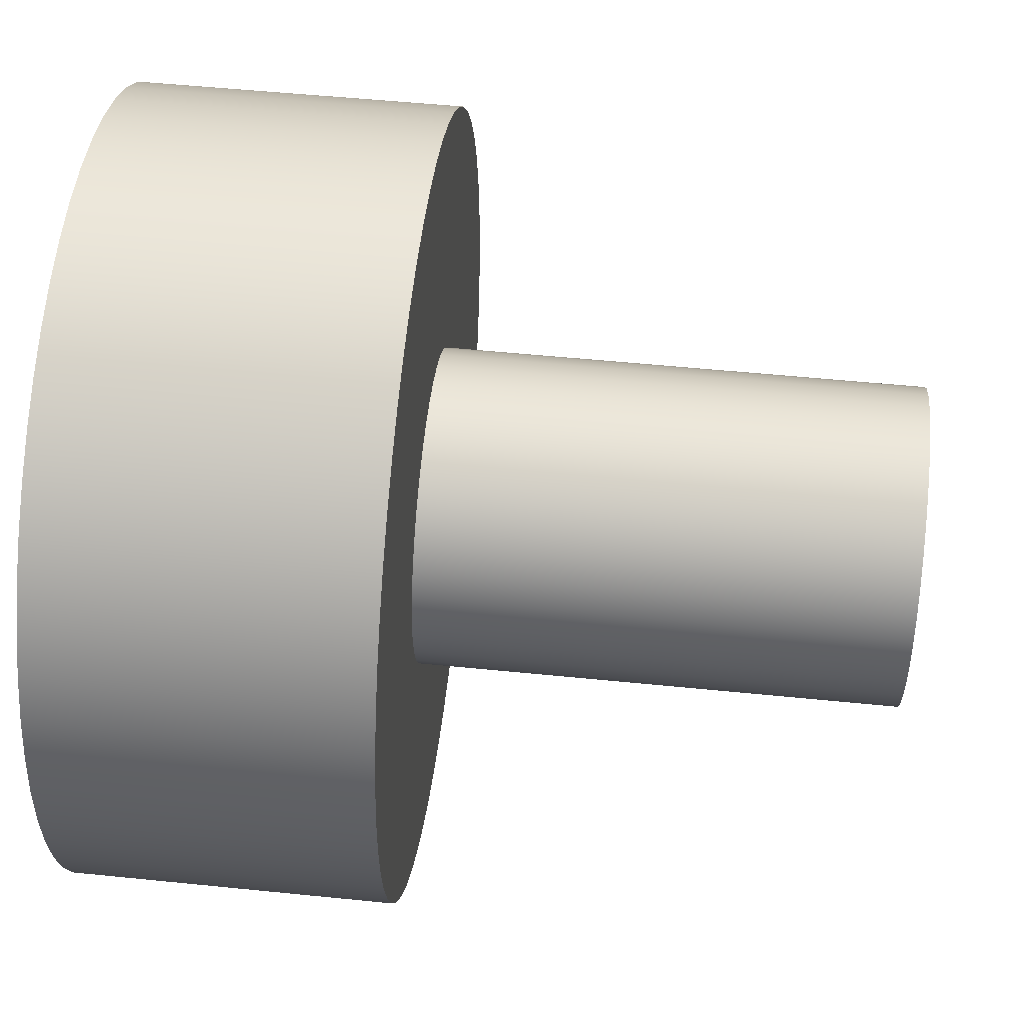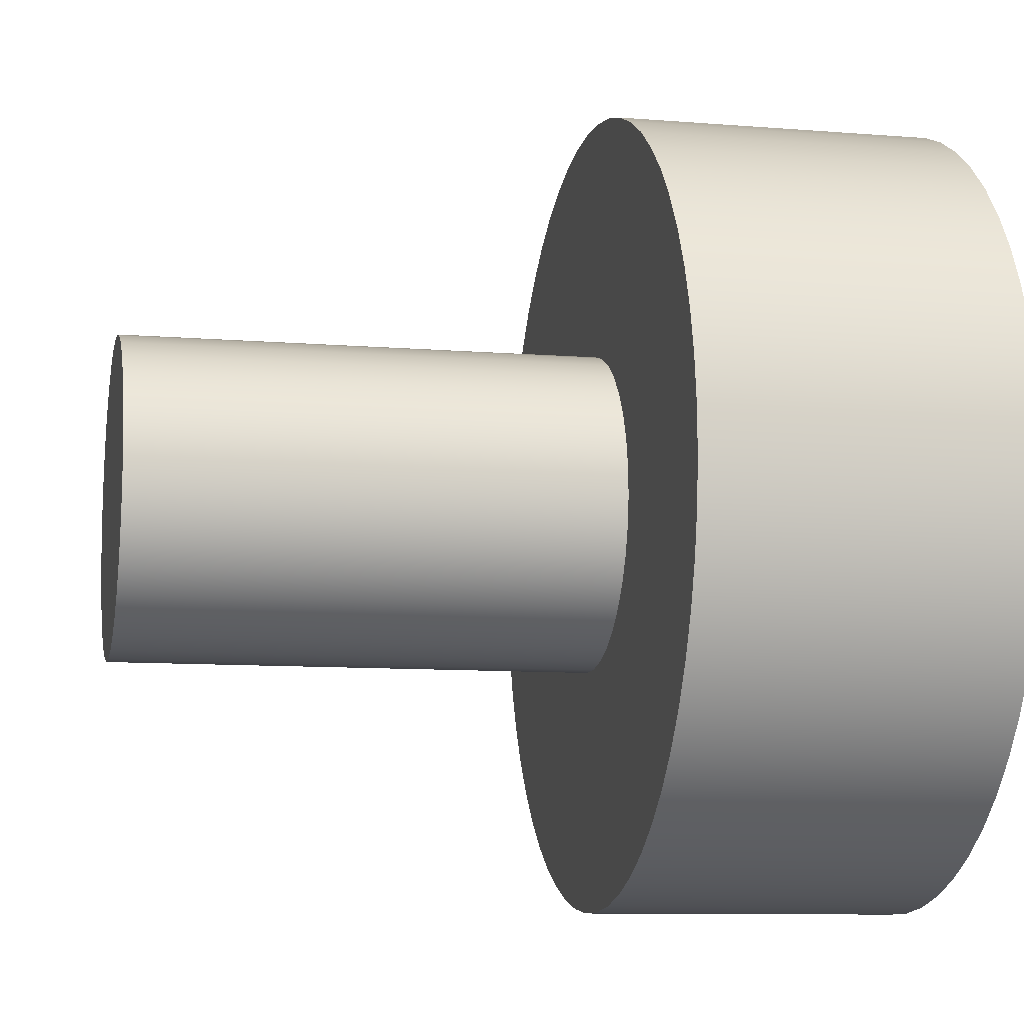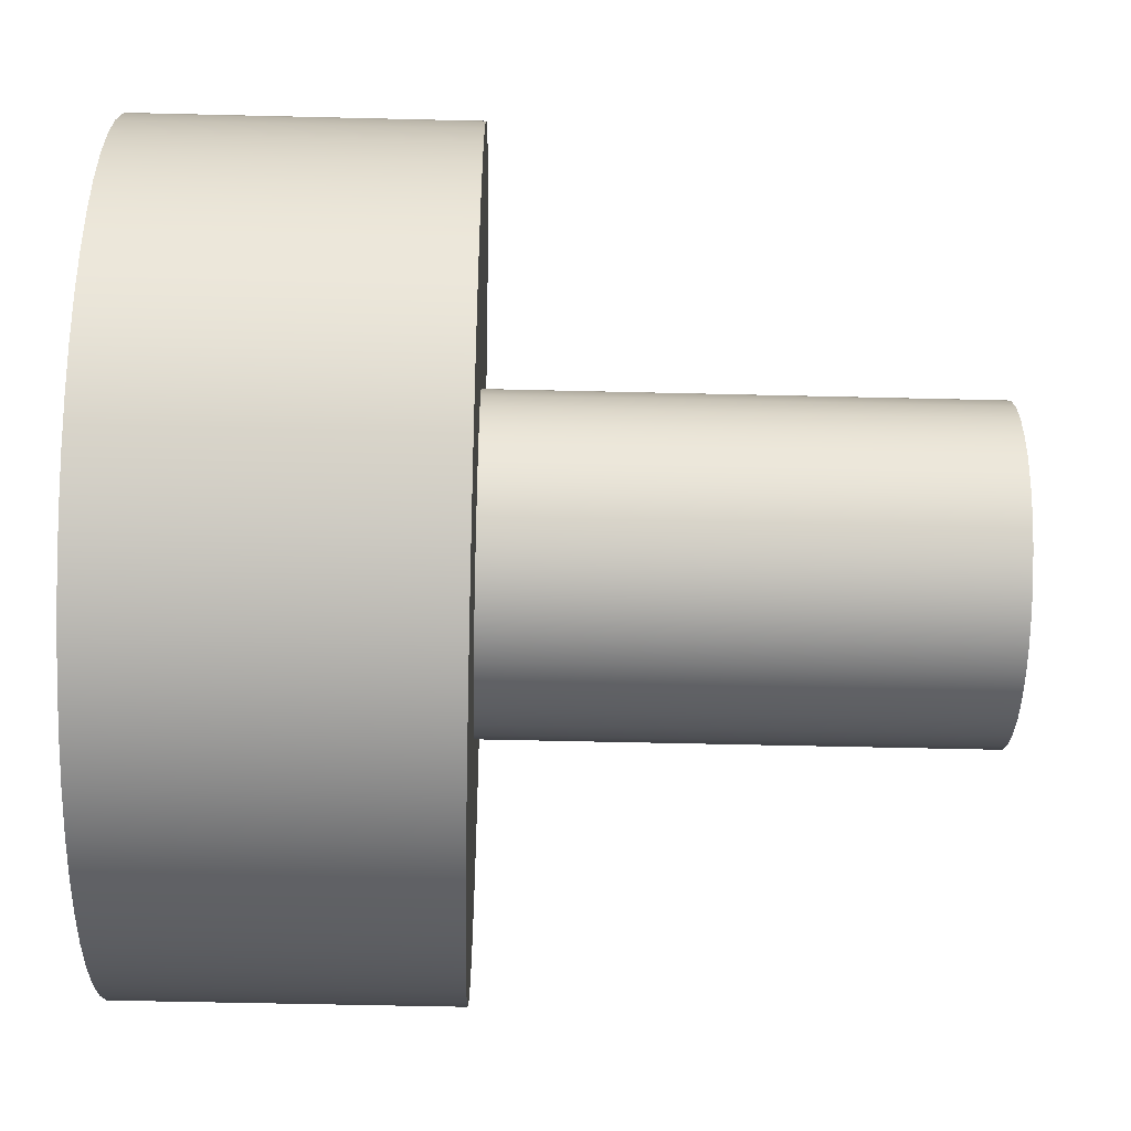
<metadata>
{"format":"obj","ext":"obj","renderer":"f3d","projection":"perspective","resolution":1024,"background":"white","views":[{"elev":51.9,"azim":6.3,"up":"+Z"},{"elev":-9.6,"azim":168.0,"up":"+Z"},{"elev":-52.7,"azim":-1.5,"up":"+Z"}]}
</metadata>
<code>
v 0 0.15 -0.0866
v 0 -1.11e-16 -0.1732
v 0.15 -1.11e-16 -0.1732
v 0.15 0.15 -0.0866
v 0 -1.11e-16 -0.1732
v 0 -0.15 -0.0866
v 0.15 -0.15 -0.0866
v 0.15 -1.11e-16 -0.1732
v 0 -0.15 -0.0866
v 0 -0.15 0.0866
v 0.15 -0.15 0.0866
v 0.15 -0.15 -0.0866
v 0 -0.15 0.0866
v 0 5.551e-17 0.1732
v 0.15 5.551e-17 0.1732
v 0.15 -0.15 0.0866
v 0 5.551e-17 0.1732
v 0 0.15 0.0866
v 0.15 0.15 0.0866
v 0.15 5.551e-17 0.1732
v 0 0.15 0.0866
v 0 0.15 -0.0866
v 0.15 0.15 -0.0866
v 0.15 0.15 0.0866
v 0.15 0.15 0.0866
v 0.15 0.15 -0.0866
v 0.15 -1.11e-16 -0.1732
v 0.15 -0.15 -0.0866
v 0.15 -0.15 0.0866
v 0.15 5.551e-17 0.1732
v 0.5 -1.225e-17 0.1
v 0.5 0.01786 0.09839
v 0.5 0.03514 0.09362
v 0.5 0.05129 0.08584
v 0.5 0.06579 0.07531
v 0.5 0.07818 0.06235
v 0.5 0.08806 0.04739
v 0.5 0.09511 0.0309
v 0.5 0.09909 0.01342
v 0.5 0.0999 -0.004486
v 0.5 0.09749 -0.02225
v 0.5 0.09195 -0.0393
v 0.5 0.08346 -0.05509
v 0.5 0.07228 -0.06911
v 0.5 0.05878 -0.0809
v 0.5 0.04339 -0.0901
v 0.5 0.0266 -0.0964
v 0.5 0.008964 -0.0996
v 0.5 -0.008964 -0.0996
v 0.5 -0.0266 -0.0964
v 0.5 -0.04339 -0.0901
v 0.5 -0.05878 -0.0809
v 0.5 -0.07228 -0.06911
v 0.5 -0.08346 -0.05509
v 0.5 -0.09195 -0.0393
v 0.5 -0.09749 -0.02225
v 0.5 -0.0999 -0.004486
v 0.5 -0.09909 0.01342
v 0.5 -0.09511 0.0309
v 0.5 -0.08806 0.04739
v 0.5 -0.07818 0.06235
v 0.5 -0.06579 0.07531
v 0.5 -0.05129 0.08584
v 0.5 -0.03514 0.09362
v 0.5 -0.01786 0.09839
v 0.2 1.225e-17 0.1
v 0.2 -0.01786 0.09839
v 0.2 -0.03514 0.09362
v 0.2 -0.05129 0.08584
v 0.2 -0.06579 0.07531
v 0.2 -0.07818 0.06235
v 0.2 -0.08806 0.04739
v 0.2 -0.09511 0.0309
v 0.2 -0.09909 0.01342
v 0.2 -0.0999 -0.004486
v 0.2 -0.09749 -0.02225
v 0.2 -0.09195 -0.0393
v 0.2 -0.08346 -0.05509
v 0.2 -0.07228 -0.06911
v 0.2 -0.05878 -0.0809
v 0.2 -0.04339 -0.0901
v 0.2 -0.0266 -0.0964
v 0.2 -0.008964 -0.0996
v 0.2 0.008964 -0.0996
v 0.2 0.0266 -0.0964
v 0.2 0.04339 -0.0901
v 0.2 0.05878 -0.0809
v 0.2 0.07228 -0.06911
v 0.2 0.08346 -0.05509
v 0.2 0.09195 -0.0393
v 0.2 0.09749 -0.02225
v 0.2 0.0999 -0.004486
v 0.2 0.09909 0.01342
v 0.2 0.09511 0.0309
v 0.2 0.08806 0.04739
v 0.2 0.07818 0.06235
v 0.2 0.06579 0.07531
v 0.2 0.05129 0.08584
v 0.2 0.03514 0.09362
v 0.2 0.01786 0.09839
v 0.2 1.225e-17 0.1
v 0.5 -1.225e-17 0.1
v 0.5 -1.225e-17 0.1
v 0.5 -0.01786 0.09839
v 0.5 -0.03514 0.09362
v 0.5 -0.05129 0.08584
v 0.5 -0.06579 0.07531
v 0.5 -0.07818 0.06235
v 0.5 -0.08806 0.04739
v 0.5 -0.09511 0.0309
v 0.5 -0.09909 0.01342
v 0.5 -0.0999 -0.004486
v 0.5 -0.09749 -0.02225
v 0.5 -0.09195 -0.0393
v 0.5 -0.08346 -0.05509
v 0.5 -0.07228 -0.06911
v 0.5 -0.05878 -0.0809
v 0.5 -0.04339 -0.0901
v 0.5 -0.0266 -0.0964
v 0.5 -0.008964 -0.0996
v 0.5 0.008964 -0.0996
v 0.5 0.0266 -0.0964
v 0.5 0.04339 -0.0901
v 0.5 0.05878 -0.0809
v 0.5 0.07228 -0.06911
v 0.5 0.08346 -0.05509
v 0.5 0.09195 -0.0393
v 0.5 0.09749 -0.02225
v 0.5 0.0999 -0.004486
v 0.5 0.09909 0.01342
v 0.5 0.09511 0.0309
v 0.5 0.08806 0.04739
v 0.5 0.07818 0.06235
v 0.5 0.06579 0.07531
v 0.5 0.05129 0.08584
v 0.5 0.03514 0.09362
v 0.5 0.01786 0.09839
v 0.2 -3.062e-17 0.25
v 0.2 0.0285 0.2484
v 0.2 0.05662 0.2435
v 0.2 0.08401 0.2355
v 0.2 0.1103 0.2243
v 0.2 0.1352 0.2103
v 0.2 0.1583 0.1935
v 0.2 0.1793 0.1742
v 0.2 0.198 0.1527
v 0.2 0.2141 0.1291
v 0.2 0.2274 0.1039
v 0.2 0.2378 0.07725
v 0.2 0.245 0.04965
v 0.2 0.2491 0.02139
v 0.2 0.2499 -0.007139
v 0.2 0.2475 -0.03558
v 0.2 0.2418 -0.06355
v 0.2 0.233 -0.0907
v 0.2 0.2211 -0.1167
v 0.2 0.2064 -0.1411
v 0.2 0.1889 -0.1637
v 0.2 0.169 -0.1842
v 0.2 0.1469 -0.2023
v 0.2 0.1229 -0.2177
v 0.2 0.09732 -0.2303
v 0.2 0.07043 -0.2399
v 0.2 0.04263 -0.2463
v 0.2 0.01427 -0.2496
v 0.2 -0.01427 -0.2496
v 0.2 -0.04263 -0.2463
v 0.2 -0.07043 -0.2399
v 0.2 -0.09732 -0.2303
v 0.2 -0.1229 -0.2177
v 0.2 -0.1469 -0.2023
v 0.2 -0.169 -0.1842
v 0.2 -0.1889 -0.1637
v 0.2 -0.2064 -0.1411
v 0.2 -0.2211 -0.1167
v 0.2 -0.233 -0.0907
v 0.2 -0.2418 -0.06355
v 0.2 -0.2475 -0.03558
v 0.2 -0.2499 -0.007139
v 0.2 -0.2491 0.02139
v 0.2 -0.245 0.04965
v 0.2 -0.2378 0.07725
v 0.2 -0.2274 0.1039
v 0.2 -0.2141 0.1291
v 0.2 -0.198 0.1527
v 0.2 -0.1793 0.1742
v 0.2 -0.1583 0.1935
v 0.2 -0.1352 0.2103
v 0.2 -0.1103 0.2243
v 0.2 -0.08401 0.2355
v 0.2 -0.05662 0.2435
v 0.2 -0.0285 0.2484
v 0 -3.062e-17 0.25
v 0 -0.0285 0.2484
v 0 -0.05662 0.2435
v 0 -0.08401 0.2355
v 0 -0.1103 0.2243
v 0 -0.1352 0.2103
v 0 -0.1583 0.1935
v 0 -0.1793 0.1742
v 0 -0.198 0.1527
v 0 -0.2141 0.1291
v 0 -0.2274 0.1039
v 0 -0.2378 0.07725
v 0 -0.245 0.04965
v 0 -0.2491 0.02139
v 0 -0.2499 -0.007139
v 0 -0.2475 -0.03558
v 0 -0.2418 -0.06355
v 0 -0.233 -0.0907
v 0 -0.2211 -0.1167
v 0 -0.2064 -0.1411
v 0 -0.1889 -0.1637
v 0 -0.169 -0.1842
v 0 -0.1469 -0.2023
v 0 -0.1229 -0.2177
v 0 -0.09732 -0.2303
v 0 -0.07043 -0.2399
v 0 -0.04263 -0.2463
v 0 -0.01427 -0.2496
v 0 0.01427 -0.2496
v 0 0.04263 -0.2463
v 0 0.07043 -0.2399
v 0 0.09732 -0.2303
v 0 0.1229 -0.2177
v 0 0.1469 -0.2023
v 0 0.169 -0.1842
v 0 0.1889 -0.1637
v 0 0.2064 -0.1411
v 0 0.2211 -0.1167
v 0 0.233 -0.0907
v 0 0.2418 -0.06355
v 0 0.2475 -0.03558
v 0 0.2499 -0.007139
v 0 0.2491 0.02139
v 0 0.245 0.04965
v 0 0.2378 0.07725
v 0 0.2274 0.1039
v 0 0.2141 0.1291
v 0 0.198 0.1527
v 0 0.1793 0.1742
v 0 0.1583 0.1935
v 0 0.1352 0.2103
v 0 0.1103 0.2243
v 0 0.08401 0.2355
v 0 0.05662 0.2435
v 0 0.0285 0.2484
v 0 -3.062e-17 0.25
v 0.2 -3.062e-17 0.25
v 0.2 1.225e-17 0.1
v 0.2 0.01786 0.09839
v 0.2 0.03514 0.09362
v 0.2 0.05129 0.08584
v 0.2 0.06579 0.07531
v 0.2 0.07818 0.06235
v 0.2 0.08806 0.04739
v 0.2 0.09511 0.0309
v 0.2 0.09909 0.01342
v 0.2 0.0999 -0.004486
v 0.2 0.09749 -0.02225
v 0.2 0.09195 -0.0393
v 0.2 0.08346 -0.05509
v 0.2 0.07228 -0.06911
v 0.2 0.05878 -0.0809
v 0.2 0.04339 -0.0901
v 0.2 0.0266 -0.0964
v 0.2 0.008964 -0.0996
v 0.2 -0.008964 -0.0996
v 0.2 -0.0266 -0.0964
v 0.2 -0.04339 -0.0901
v 0.2 -0.05878 -0.0809
v 0.2 -0.07228 -0.06911
v 0.2 -0.08346 -0.05509
v 0.2 -0.09195 -0.0393
v 0.2 -0.09749 -0.02225
v 0.2 -0.0999 -0.004486
v 0.2 -0.09909 0.01342
v 0.2 -0.09511 0.0309
v 0.2 -0.08806 0.04739
v 0.2 -0.07818 0.06235
v 0.2 -0.06579 0.07531
v 0.2 -0.05129 0.08584
v 0.2 -0.03514 0.09362
v 0.2 -0.01786 0.09839
v 0.2 -3.062e-17 0.25
v 0.2 -0.0285 0.2484
v 0.2 -0.05662 0.2435
v 0.2 -0.08401 0.2355
v 0.2 -0.1103 0.2243
v 0.2 -0.1352 0.2103
v 0.2 -0.1583 0.1935
v 0.2 -0.1793 0.1742
v 0.2 -0.198 0.1527
v 0.2 -0.2141 0.1291
v 0.2 -0.2274 0.1039
v 0.2 -0.2378 0.07725
v 0.2 -0.245 0.04965
v 0.2 -0.2491 0.02139
v 0.2 -0.2499 -0.007139
v 0.2 -0.2475 -0.03558
v 0.2 -0.2418 -0.06355
v 0.2 -0.233 -0.0907
v 0.2 -0.2211 -0.1167
v 0.2 -0.2064 -0.1411
v 0.2 -0.1889 -0.1637
v 0.2 -0.169 -0.1842
v 0.2 -0.1469 -0.2023
v 0.2 -0.1229 -0.2177
v 0.2 -0.09732 -0.2303
v 0.2 -0.07043 -0.2399
v 0.2 -0.04263 -0.2463
v 0.2 -0.01427 -0.2496
v 0.2 0.01427 -0.2496
v 0.2 0.04263 -0.2463
v 0.2 0.07043 -0.2399
v 0.2 0.09732 -0.2303
v 0.2 0.1229 -0.2177
v 0.2 0.1469 -0.2023
v 0.2 0.169 -0.1842
v 0.2 0.1889 -0.1637
v 0.2 0.2064 -0.1411
v 0.2 0.2211 -0.1167
v 0.2 0.233 -0.0907
v 0.2 0.2418 -0.06355
v 0.2 0.2475 -0.03558
v 0.2 0.2499 -0.007139
v 0.2 0.2491 0.02139
v 0.2 0.245 0.04965
v 0.2 0.2378 0.07725
v 0.2 0.2274 0.1039
v 0.2 0.2141 0.1291
v 0.2 0.198 0.1527
v 0.2 0.1793 0.1742
v 0.2 0.1583 0.1935
v 0.2 0.1352 0.2103
v 0.2 0.1103 0.2243
v 0.2 0.08401 0.2355
v 0.2 0.05662 0.2435
v 0.2 0.0285 0.2484
v 0 -1.11e-16 -0.1732
v 0 0.15 -0.0866
v 0 0.15 0.0866
v 0 5.551e-17 0.1732
v 0 -0.15 0.0866
v 0 -0.15 -0.0866
v 0 -3.062e-17 0.25
v 0 0.0285 0.2484
v 0 0.05662 0.2435
v 0 0.08401 0.2355
v 0 0.1103 0.2243
v 0 0.1352 0.2103
v 0 0.1583 0.1935
v 0 0.1793 0.1742
v 0 0.198 0.1527
v 0 0.2141 0.1291
v 0 0.2274 0.1039
v 0 0.2378 0.07725
v 0 0.245 0.04965
v 0 0.2491 0.02139
v 0 0.2499 -0.007139
v 0 0.2475 -0.03558
v 0 0.2418 -0.06355
v 0 0.233 -0.0907
v 0 0.2211 -0.1167
v 0 0.2064 -0.1411
v 0 0.1889 -0.1637
v 0 0.169 -0.1842
v 0 0.1469 -0.2023
v 0 0.1229 -0.2177
v 0 0.09732 -0.2303
v 0 0.07043 -0.2399
v 0 0.04263 -0.2463
v 0 0.01427 -0.2496
v 0 -0.01427 -0.2496
v 0 -0.04263 -0.2463
v 0 -0.07043 -0.2399
v 0 -0.09732 -0.2303
v 0 -0.1229 -0.2177
v 0 -0.1469 -0.2023
v 0 -0.169 -0.1842
v 0 -0.1889 -0.1637
v 0 -0.2064 -0.1411
v 0 -0.2211 -0.1167
v 0 -0.233 -0.0907
v 0 -0.2418 -0.06355
v 0 -0.2475 -0.03558
v 0 -0.2499 -0.007139
v 0 -0.2491 0.02139
v 0 -0.245 0.04965
v 0 -0.2378 0.07725
v 0 -0.2274 0.1039
v 0 -0.2141 0.1291
v 0 -0.198 0.1527
v 0 -0.1793 0.1742
v 0 -0.1583 0.1935
v 0 -0.1352 0.2103
v 0 -0.1103 0.2243
v 0 -0.08401 0.2355
v 0 -0.05662 0.2435
v 0 -0.0285 0.2484
g 32e845e4-e357-11ea-933f-54bf646e7e1f
f 1 2 4
f 4 2 3
g 32ec164a-e357-11ea-ba30-54bf646e7e1f
f 5 6 8
f 8 6 7
g 32efe6c0-e357-11ea-b390-54bf646e7e1f
f 9 10 12
f 12 10 11
g 32f38fec-e357-11ea-8f66-54bf646e7e1f
f 13 14 16
f 16 14 15
g 32f7394a-e357-11ea-ac53-54bf646e7e1f
f 17 18 20
f 20 18 19
g 32fb09ca-e357-11ea-b0c5-54bf646e7e1f
f 21 22 24
f 24 22 23
g 32feda22-e357-11ea-b4eb-54bf646e7e1f
f 25 26 30
f 30 26 27
f 30 27 29
f 29 27 28
g 328c6e68-e357-11ea-b90d-54bf646e7e1f
f 32 100 31
f 31 100 101
f 102 66 65
f 65 66 67
f 65 67 64
f 64 67 68
f 64 68 63
f 63 68 69
f 63 69 62
f 62 69 70
f 62 70 61
f 61 70 71
f 61 71 60
f 60 71 72
f 60 72 59
f 59 72 73
f 59 73 58
f 58 73 74
f 58 74 57
f 57 74 75
f 57 75 56
f 56 75 76
f 56 76 55
f 55 76 77
f 55 77 54
f 54 77 78
f 54 78 53
f 53 78 79
f 53 79 52
f 52 79 80
f 52 80 51
f 51 80 81
f 51 81 50
f 50 81 82
f 50 82 49
f 49 82 83
f 49 83 48
f 48 83 84
f 48 84 47
f 47 84 85
f 47 85 46
f 46 85 86
f 46 86 45
f 45 86 87
f 45 87 44
f 44 87 88
f 44 88 43
f 43 88 89
f 43 89 42
f 42 89 90
f 42 90 41
f 41 90 91
f 41 91 40
f 40 91 92
f 40 92 39
f 39 92 93
f 39 93 38
f 38 93 94
f 38 94 37
f 37 94 95
f 37 95 36
f 36 95 96
f 36 96 35
f 35 96 97
f 35 97 34
f 34 97 98
f 34 98 33
f 33 98 99
f 33 99 32
f 32 99 100
g 32908ce6-e357-11ea-8414-54bf646e7e1f
f 104 120 103
f 103 120 121
f 103 121 137
f 137 121 122
f 137 122 136
f 136 122 123
f 136 123 135
f 135 123 124
f 135 124 134
f 134 124 125
f 134 125 133
f 133 125 126
f 133 126 132
f 132 126 127
f 132 127 131
f 131 127 128
f 131 128 130
f 130 128 129
f 120 104 119
f 119 104 105
f 119 105 118
f 118 105 106
f 118 106 117
f 117 106 107
f 117 107 116
f 116 107 108
f 116 108 115
f 115 108 109
f 115 109 114
f 114 109 110
f 114 110 113
f 113 110 111
f 113 111 112
g 3235c71a-e357-11ea-a69f-54bf646e7e1f
f 139 247 138
f 138 247 248
f 249 193 192
f 192 193 194
f 192 194 195
f 139 140 247
f 247 140 246
f 246 140 141
f 246 141 245
f 245 141 142
f 245 142 244
f 244 142 143
f 244 143 243
f 243 143 144
f 243 144 242
f 242 144 145
f 242 145 241
f 241 145 146
f 241 146 240
f 240 146 147
f 240 147 239
f 239 147 148
f 239 148 238
f 238 148 149
f 238 149 237
f 237 149 150
f 237 150 236
f 236 150 151
f 236 151 235
f 235 151 152
f 235 152 234
f 234 152 153
f 234 153 233
f 233 153 154
f 233 154 232
f 232 154 155
f 232 155 231
f 231 155 156
f 231 156 230
f 230 156 157
f 230 157 229
f 229 157 158
f 229 158 228
f 228 158 159
f 228 159 227
f 227 159 160
f 227 160 226
f 226 160 161
f 226 161 225
f 225 161 162
f 225 162 224
f 224 162 163
f 224 163 223
f 223 163 164
f 223 164 222
f 222 164 165
f 222 165 221
f 221 165 166
f 221 166 220
f 220 166 167
f 220 167 219
f 219 167 168
f 219 168 218
f 218 168 169
f 218 169 217
f 217 169 170
f 217 170 216
f 216 170 171
f 216 171 215
f 215 171 172
f 215 172 214
f 214 172 173
f 214 173 213
f 213 173 174
f 213 174 212
f 212 174 175
f 212 175 211
f 211 175 176
f 211 176 210
f 210 176 177
f 210 177 209
f 209 177 178
f 209 178 208
f 208 178 179
f 208 179 207
f 207 179 180
f 207 180 206
f 206 180 181
f 206 181 205
f 205 181 182
f 205 182 204
f 204 182 183
f 204 183 203
f 203 183 184
f 203 184 202
f 202 184 185
f 202 185 201
f 201 185 186
f 201 186 200
f 200 186 187
f 200 187 199
f 199 187 188
f 199 188 198
f 198 188 189
f 198 189 197
f 197 189 190
f 197 190 196
f 196 190 191
f 196 191 195
f 195 191 192
g 32397068-e357-11ea-84d4-54bf646e7e1f
f 251 339 250
f 250 339 285
f 250 285 286
f 339 251 338
f 338 251 252
f 338 252 337
f 337 252 336
f 336 252 253
f 336 253 335
f 335 253 254
f 335 254 334
f 334 254 333
f 333 254 255
f 333 255 332
f 332 255 331
f 331 255 256
f 331 256 330
f 330 256 257
f 330 257 329
f 329 257 328
f 328 257 258
f 328 258 327
f 327 258 259
f 327 259 326
f 326 259 325
f 325 259 260
f 325 260 324
f 324 260 323
f 323 260 261
f 323 261 322
f 322 261 262
f 322 262 321
f 321 262 320
f 320 262 263
f 320 263 319
f 319 263 264
f 319 264 318
f 318 264 317
f 317 264 265
f 317 265 316
f 316 265 266
f 316 266 315
f 315 266 314
f 314 266 267
f 314 267 313
f 313 267 312
f 312 267 268
f 312 268 311
f 311 268 269
f 311 269 310
f 310 269 309
f 309 269 270
f 309 270 308
f 308 270 271
f 308 271 307
f 307 271 306
f 306 271 272
f 306 272 305
f 305 272 273
f 305 273 304
f 304 273 303
f 303 273 274
f 303 274 302
f 302 274 275
f 302 275 301
f 301 275 300
f 300 275 276
f 300 276 299
f 299 276 298
f 298 276 277
f 298 277 297
f 297 277 278
f 297 278 296
f 296 278 295
f 295 278 279
f 295 279 294
f 294 279 280
f 294 280 293
f 293 280 292
f 292 280 281
f 292 281 291
f 291 281 290
f 290 281 282
f 290 282 289
f 289 282 283
f 289 283 288
f 288 283 287
f 287 283 284
f 287 284 286
f 286 284 250
g 323cf2b8-e357-11ea-af3d-54bf646e7e1f
f 341 369 340
f 340 369 370
f 340 370 371
f 342 360 341
f 341 360 361
f 341 361 362
f 343 351 342
f 342 351 352
f 342 352 353
f 344 396 343
f 343 396 397
f 343 397 398
f 345 387 344
f 344 387 388
f 344 388 389
f 340 378 345
f 345 378 379
f 345 379 380
f 400 346 343
f 343 346 347
f 343 347 348
f 348 349 343
f 343 349 350
f 343 350 351
f 353 354 342
f 342 354 355
f 342 355 356
f 356 357 342
f 342 357 358
f 342 358 359
f 359 360 342
f 362 363 341
f 341 363 364
f 341 364 365
f 365 366 341
f 341 366 367
f 341 367 368
f 368 369 341
f 371 372 340
f 340 372 373
f 340 373 374
f 374 375 340
f 340 375 376
f 340 376 377
f 377 378 340
f 380 381 345
f 345 381 382
f 345 382 383
f 383 384 345
f 345 384 385
f 345 385 386
f 386 387 345
f 389 390 344
f 344 390 391
f 344 391 392
f 392 393 344
f 344 393 394
f 344 394 395
f 395 396 344
f 398 399 343
f 343 399 400

</code>
